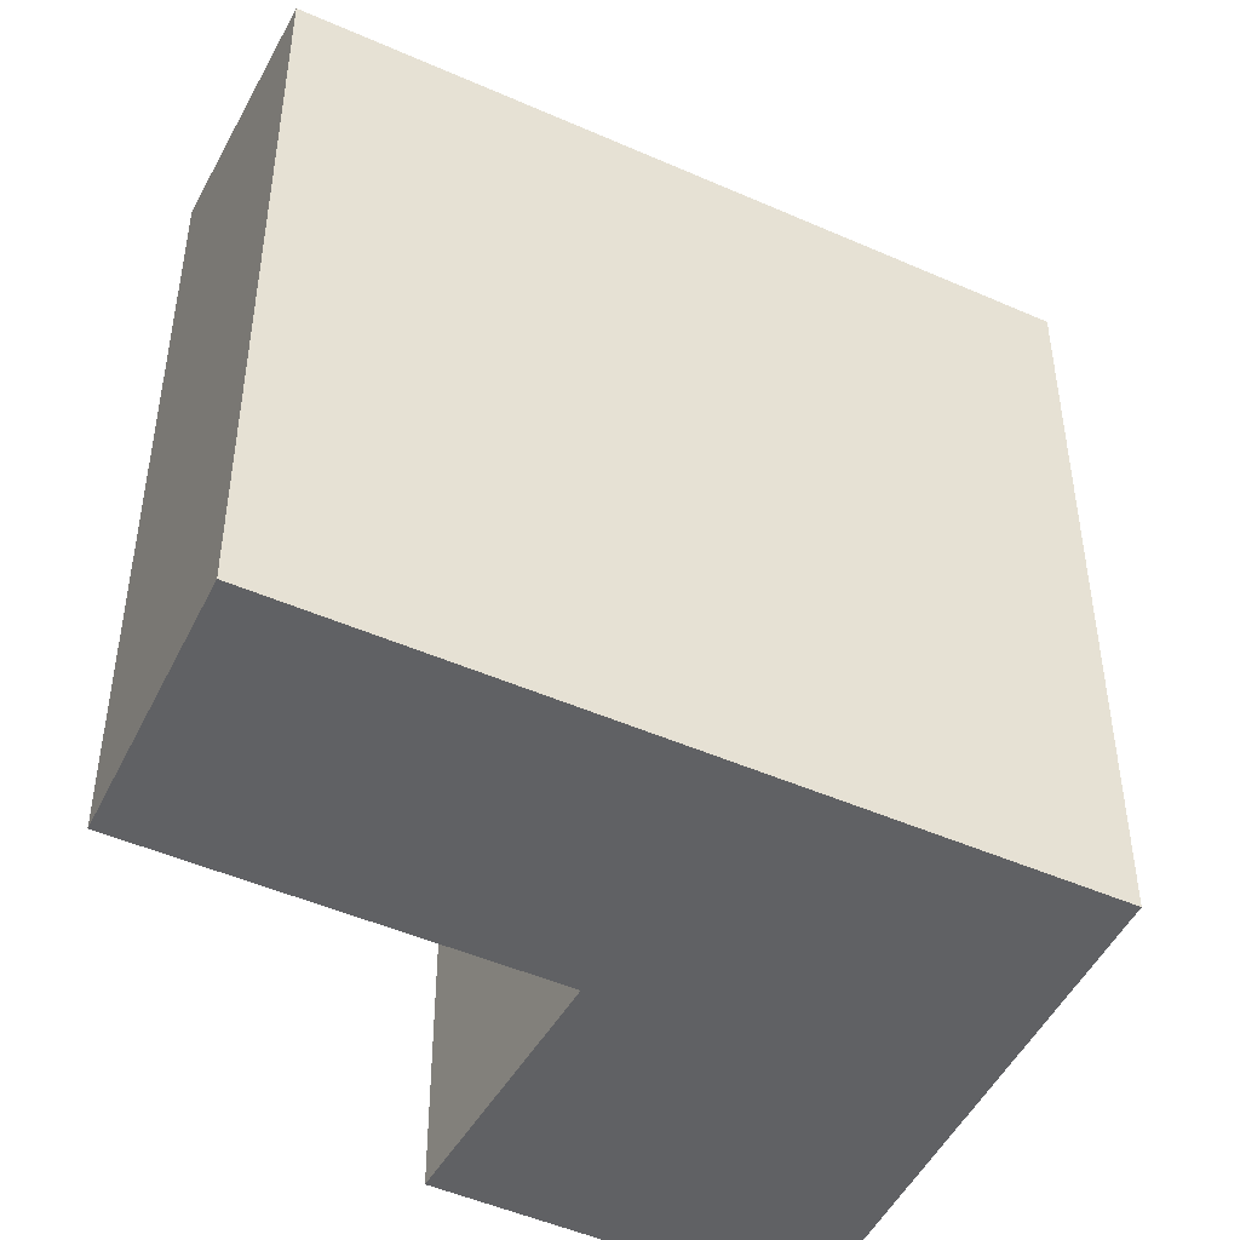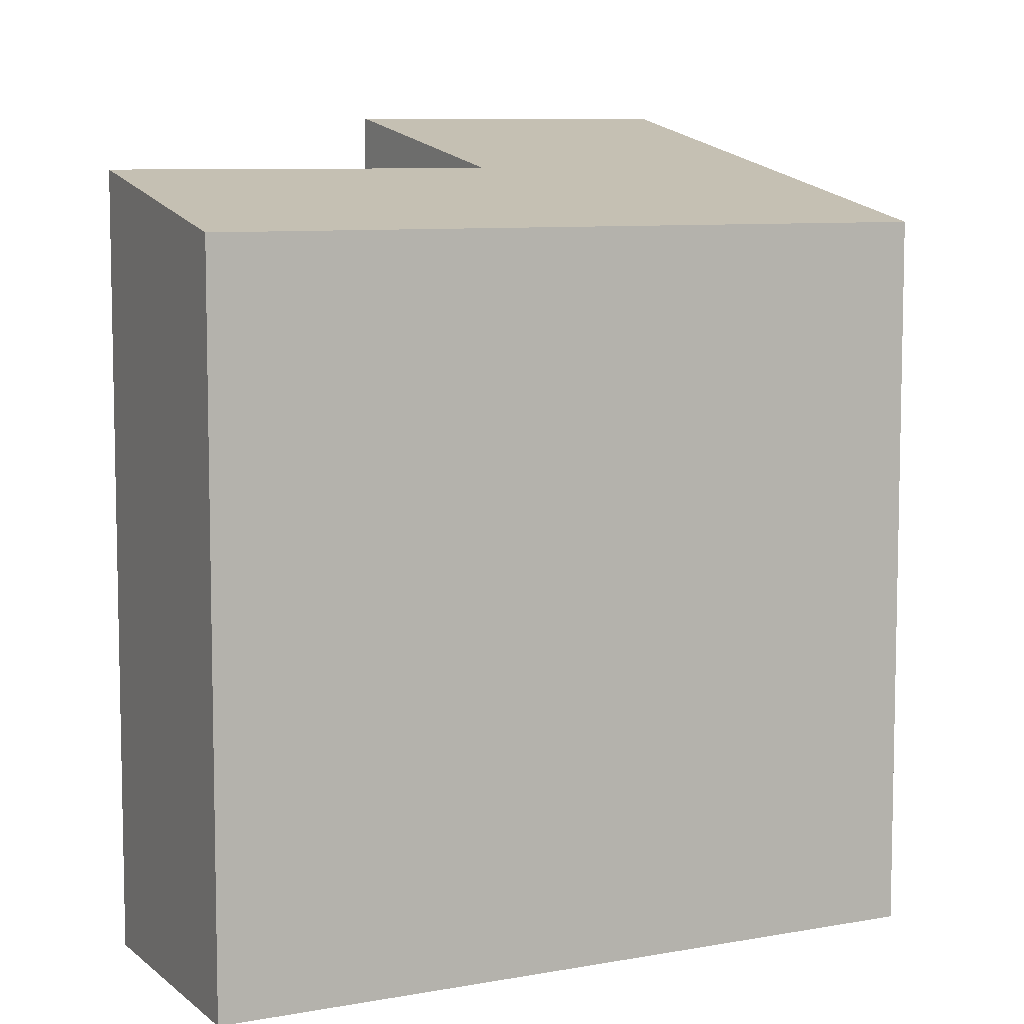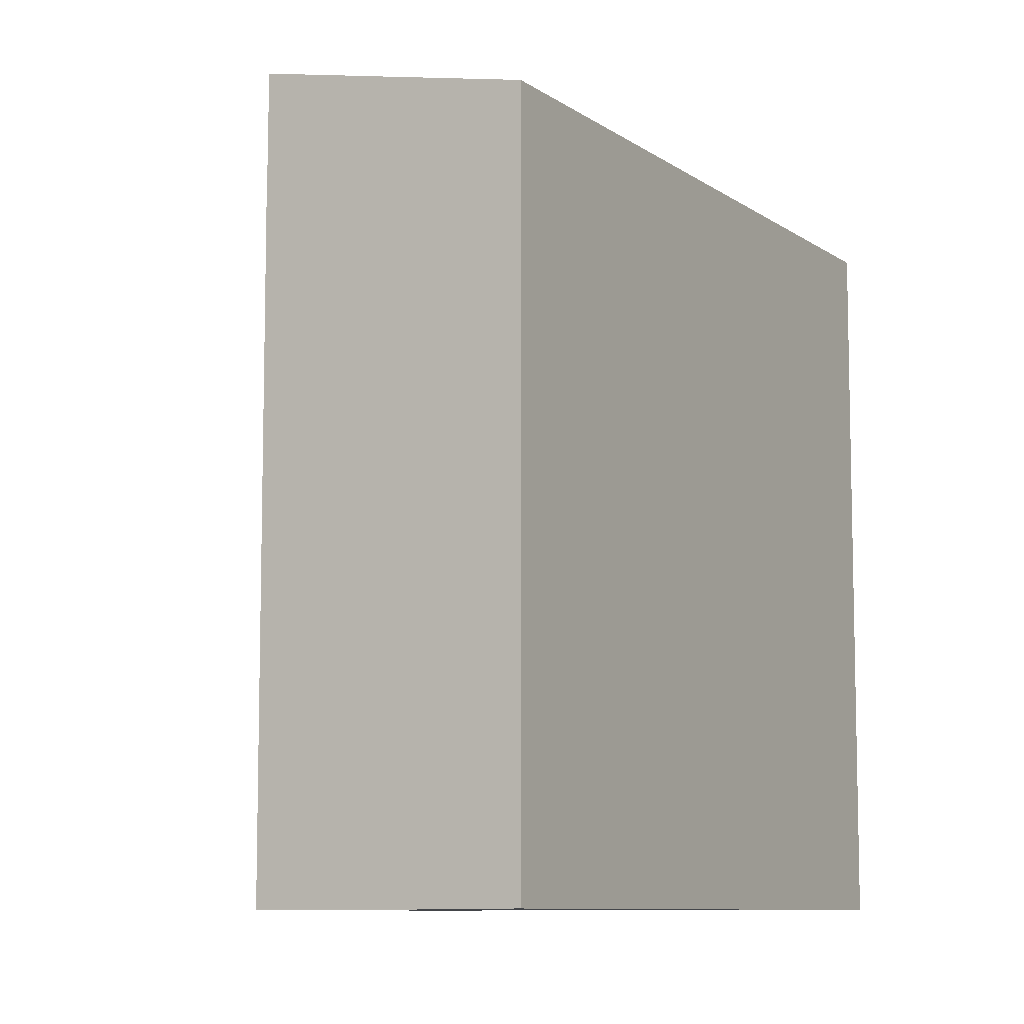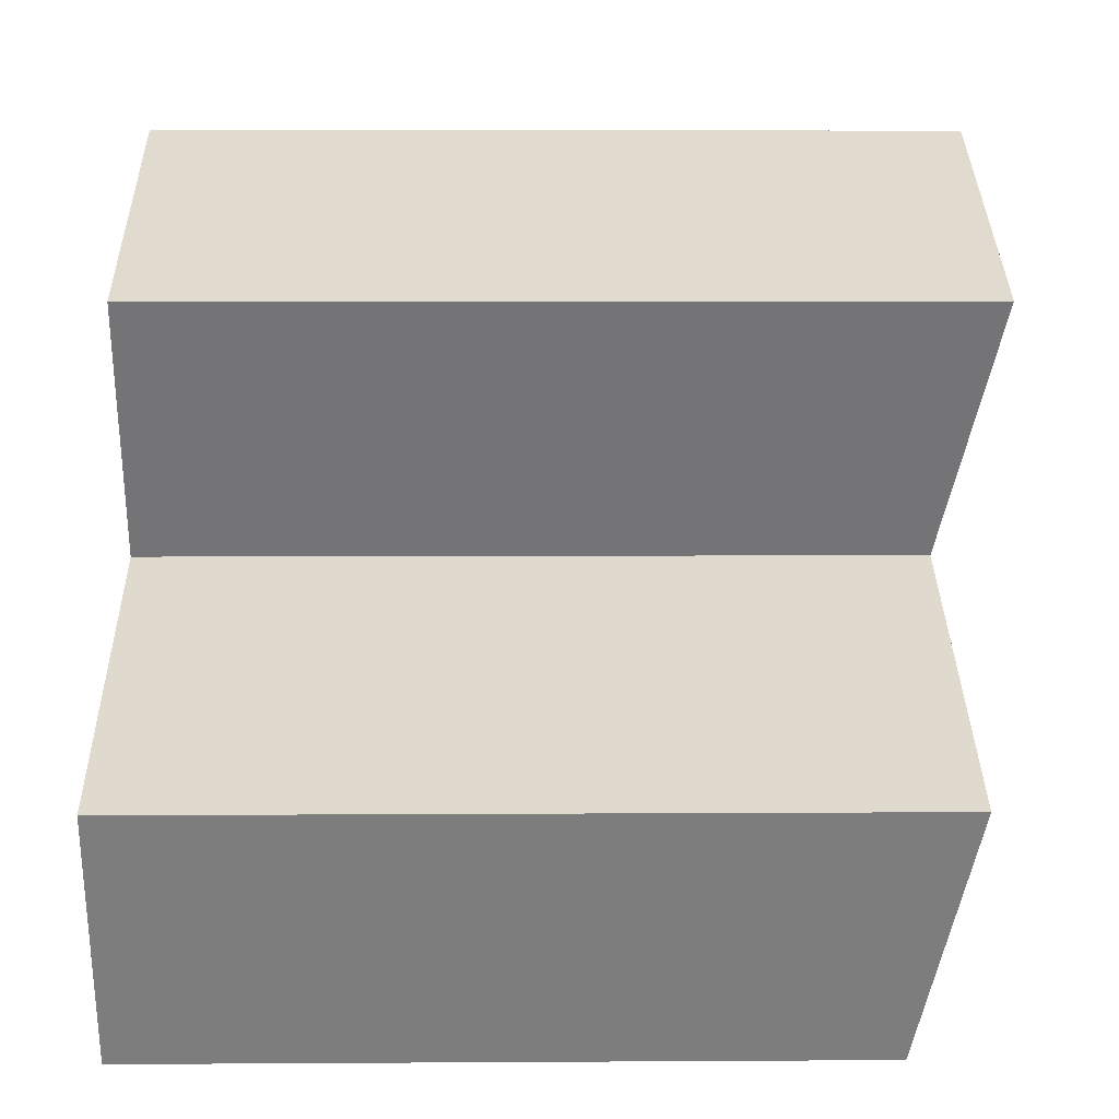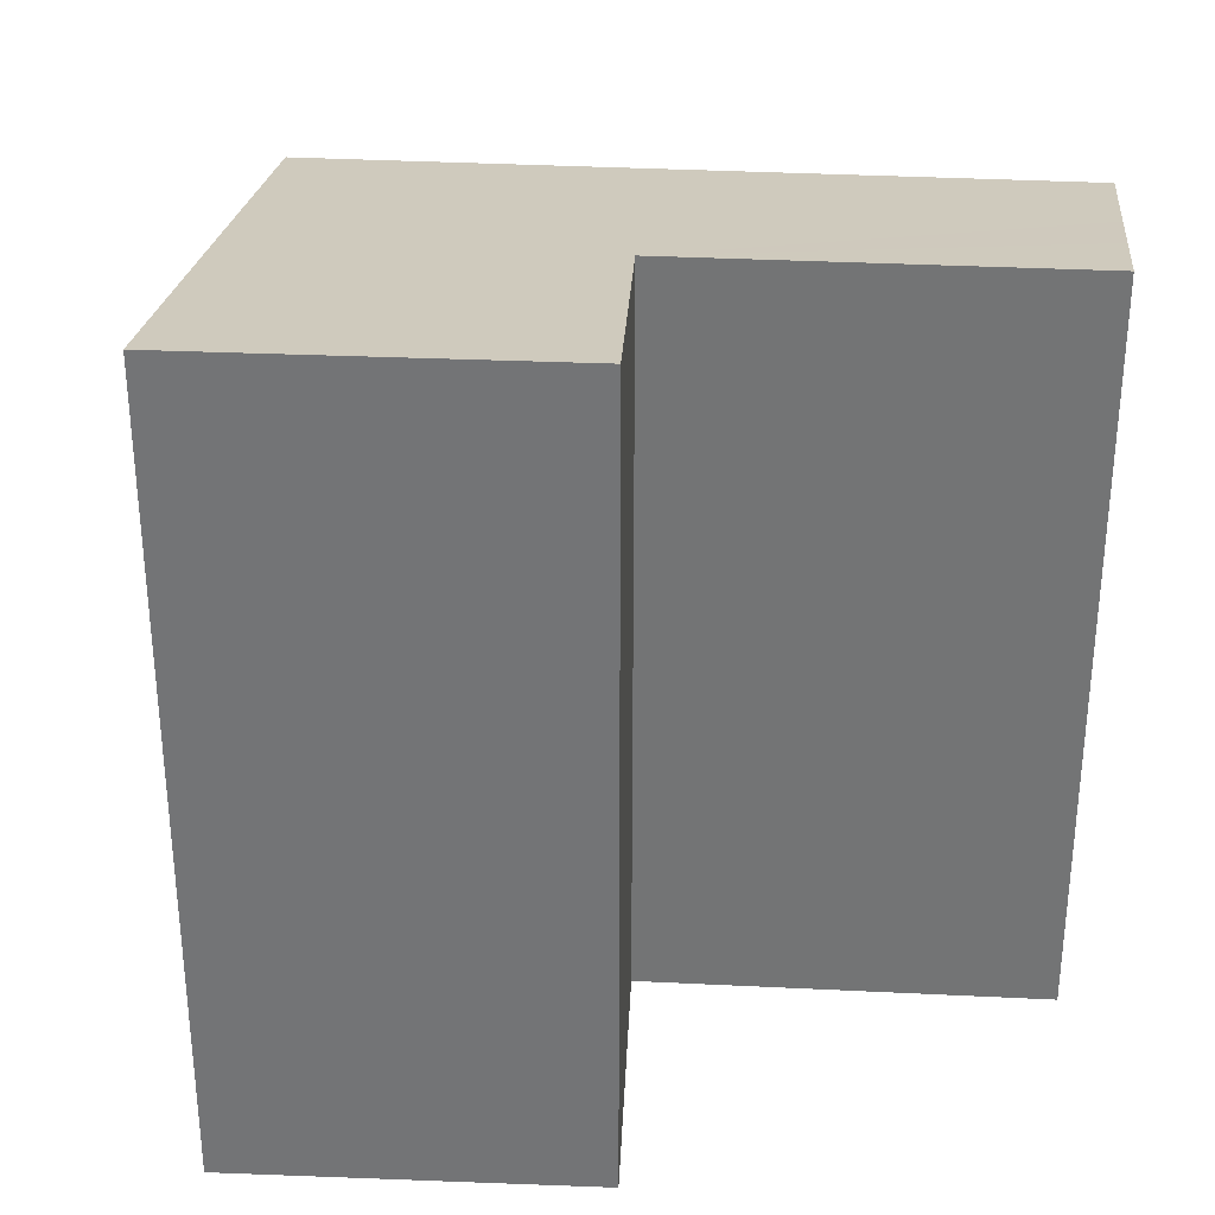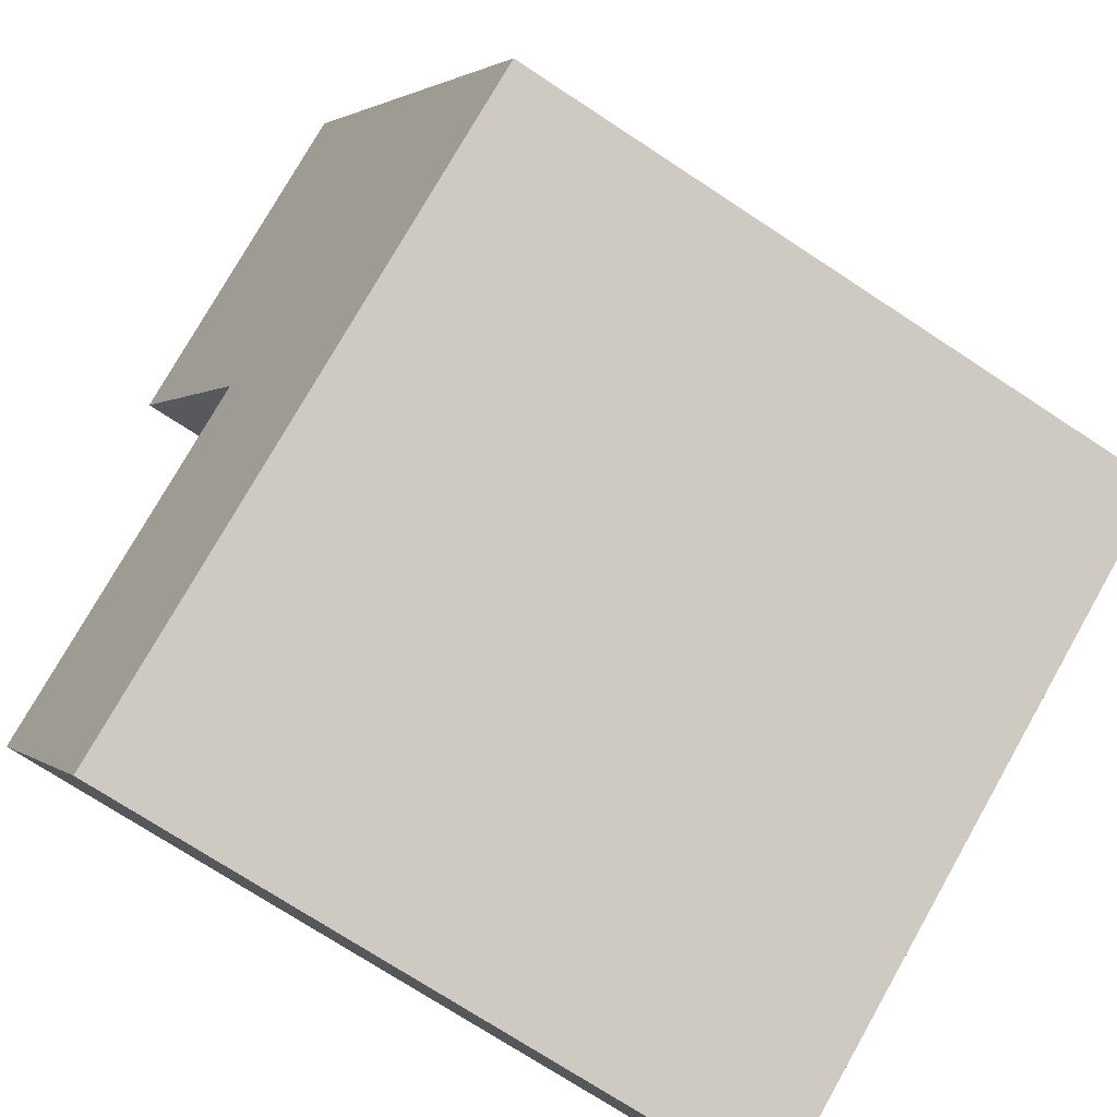
<metadata>
{"format":"obj","ext":"obj","renderer":"f3d","projection":"perspective","resolution":1024,"background":"white","views":[{"elev":-47.0,"azim":179.6,"up":"+Y"},{"elev":7.9,"azim":178.7,"up":"+Y"},{"elev":-8.8,"azim":145.8,"up":"+Y"},{"elev":6.2,"azim":88.9,"up":"+Z"},{"elev":33.5,"azim":30.3,"up":"+Y"},{"elev":-73.3,"azim":-123.3,"up":"+Z"}]}
</metadata>
<code>
v  3.655 5.878 -1.798
v  5.904 6.075 -1.759
v  5.473 5.878 -2.692
v  2.572 5.878 -1.265
v  0 5.878 3.599e-16
v  3.453 6.31 0.812
v  1.845 6.759 4.206
v  6.132 6.18 -1.265
v  6.412 6.308 -0.659
v  4.51 6.748 2.831
v  5.473 1.648e-16 -2.692
v  2.572 7.746e-17 -1.265
v  0 0 0
v  3.655 1.101e-16 -1.798
v  1.845 -2.575e-16 4.206
v  4.51 -1.733e-16 2.831
v  3.453 -4.972e-17 0.812
v  6.412 4.035e-17 -0.659
v  5.904 1.077e-16 -1.759
v  6.132 7.746e-17 -1.265
g defaultobject
f 1 2 3
f 2 1 4
f 2 4 5
f 2 5 6
f 6 5 7
f 2 6 8
f 8 6 9
f 6 7 10
f 11 1 3
f 1 11 4
f 4 11 5
f 5 11 12
f 5 12 13
f 12 11 14
f 5 15 7
f 15 5 13
f 15 10 7
f 10 15 16
f 17 9 6
f 9 17 18
f 16 6 10
f 6 16 17
f 18 8 9
f 8 18 2
f 2 18 3
f 3 18 19
f 3 19 11
f 19 18 20
f 11 17 14
f 17 11 20
f 17 20 18
f 20 11 19
f 12 15 13
f 15 12 14
f 15 14 17
f 15 17 16

</code>
